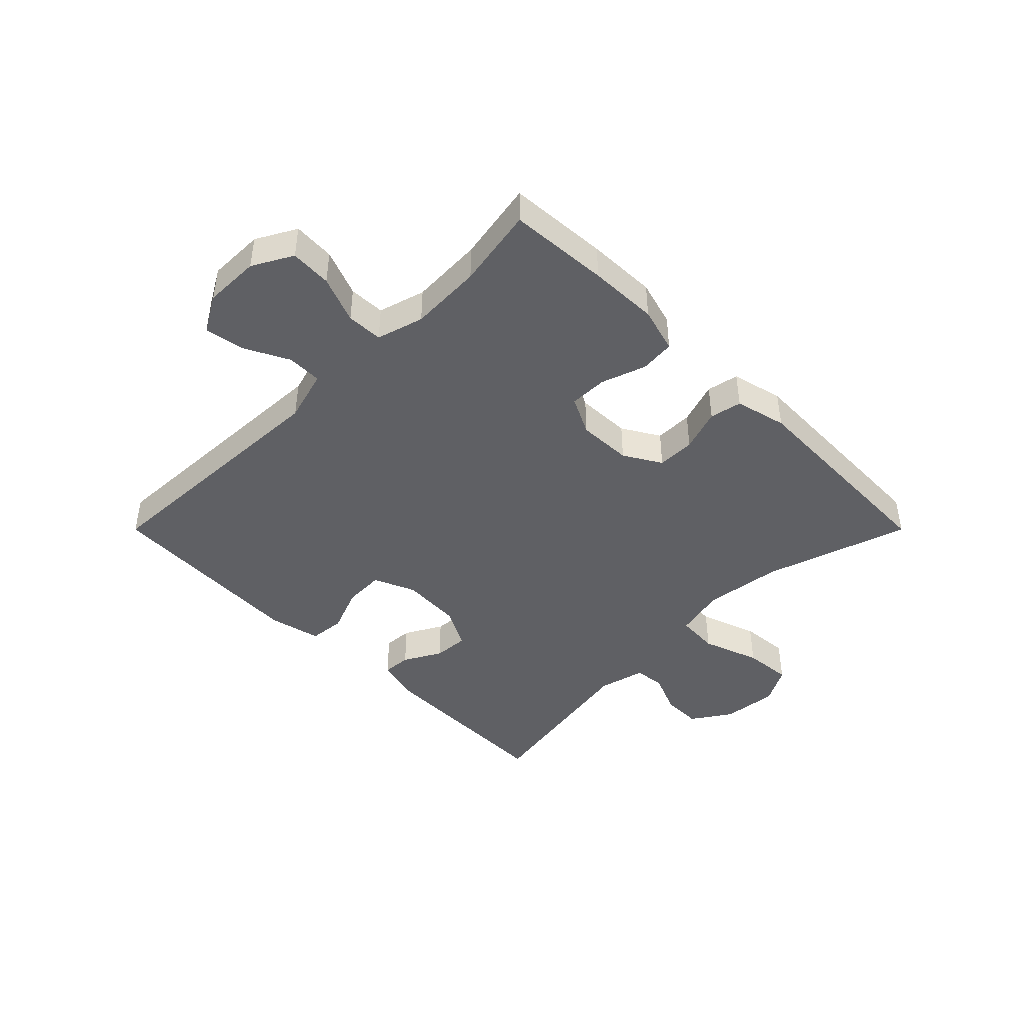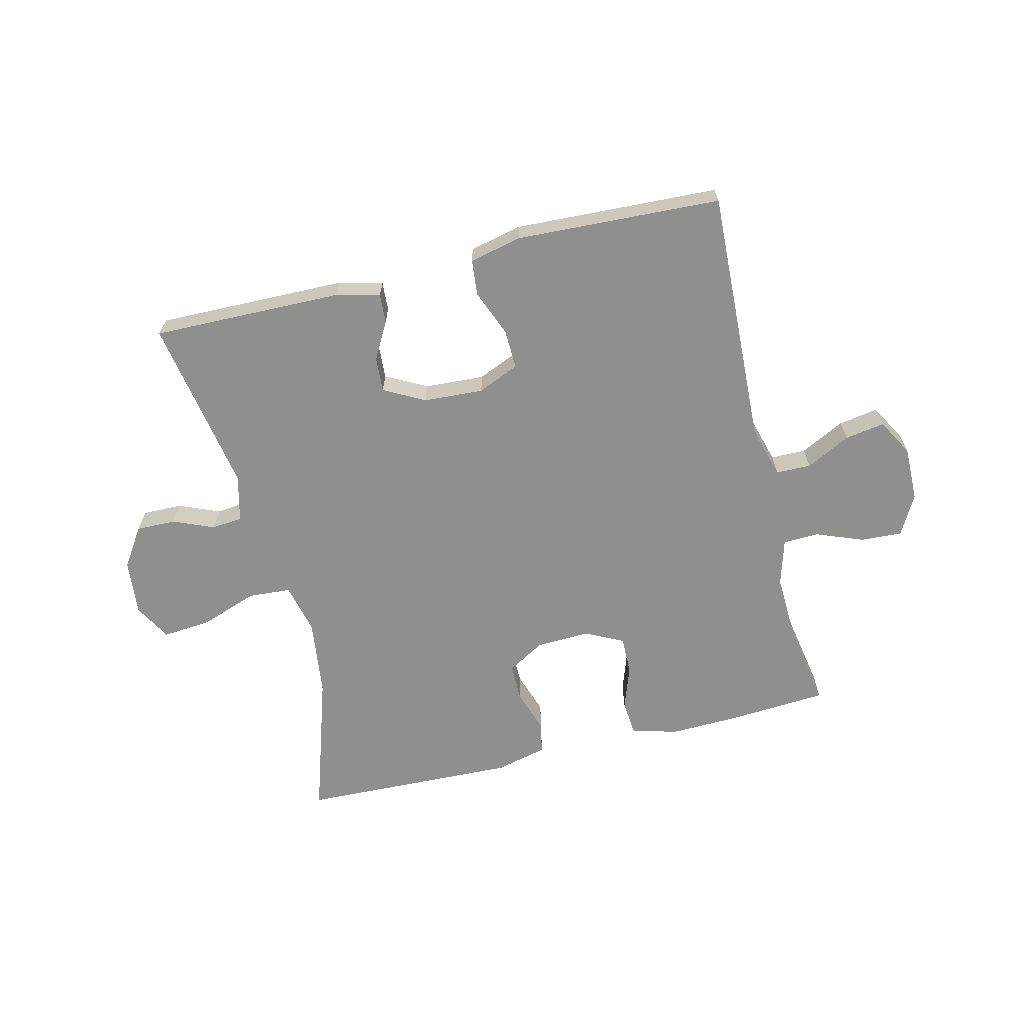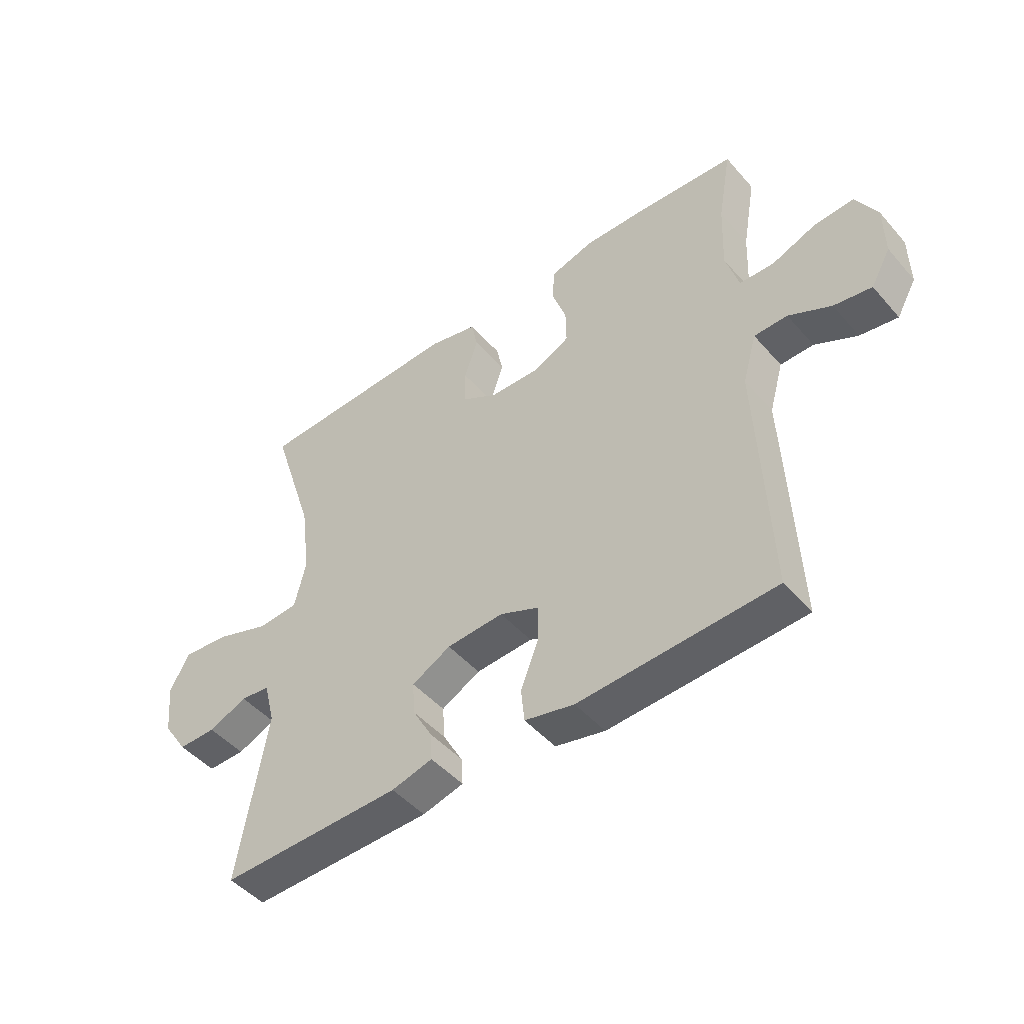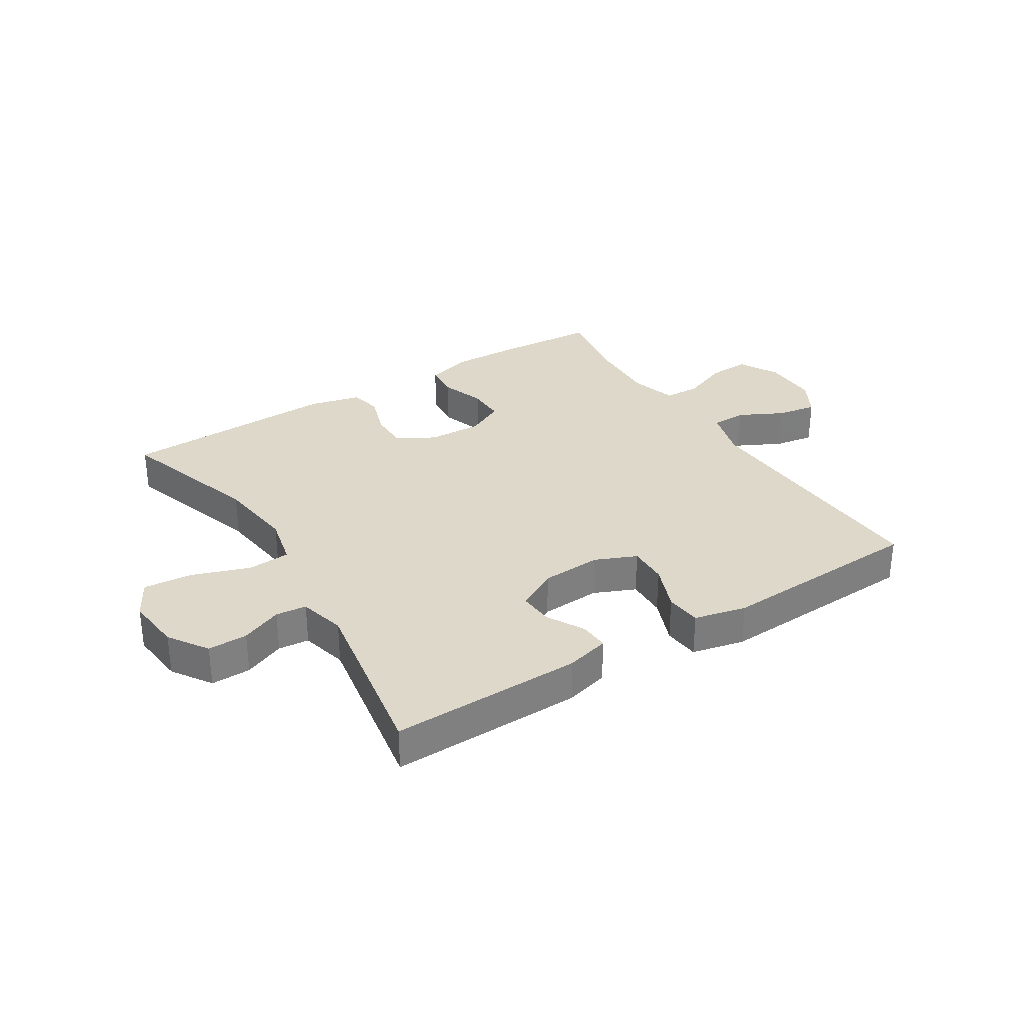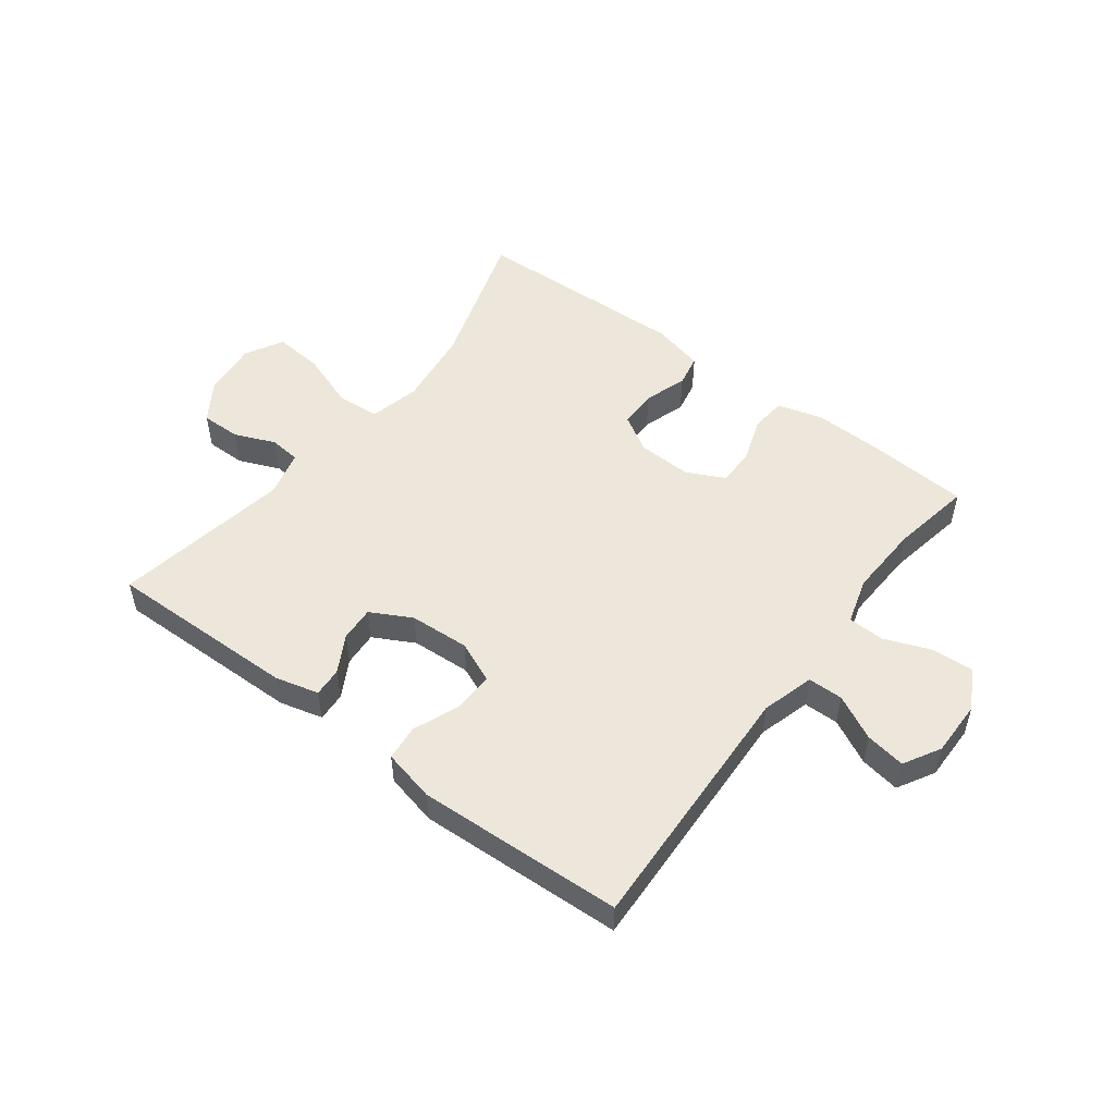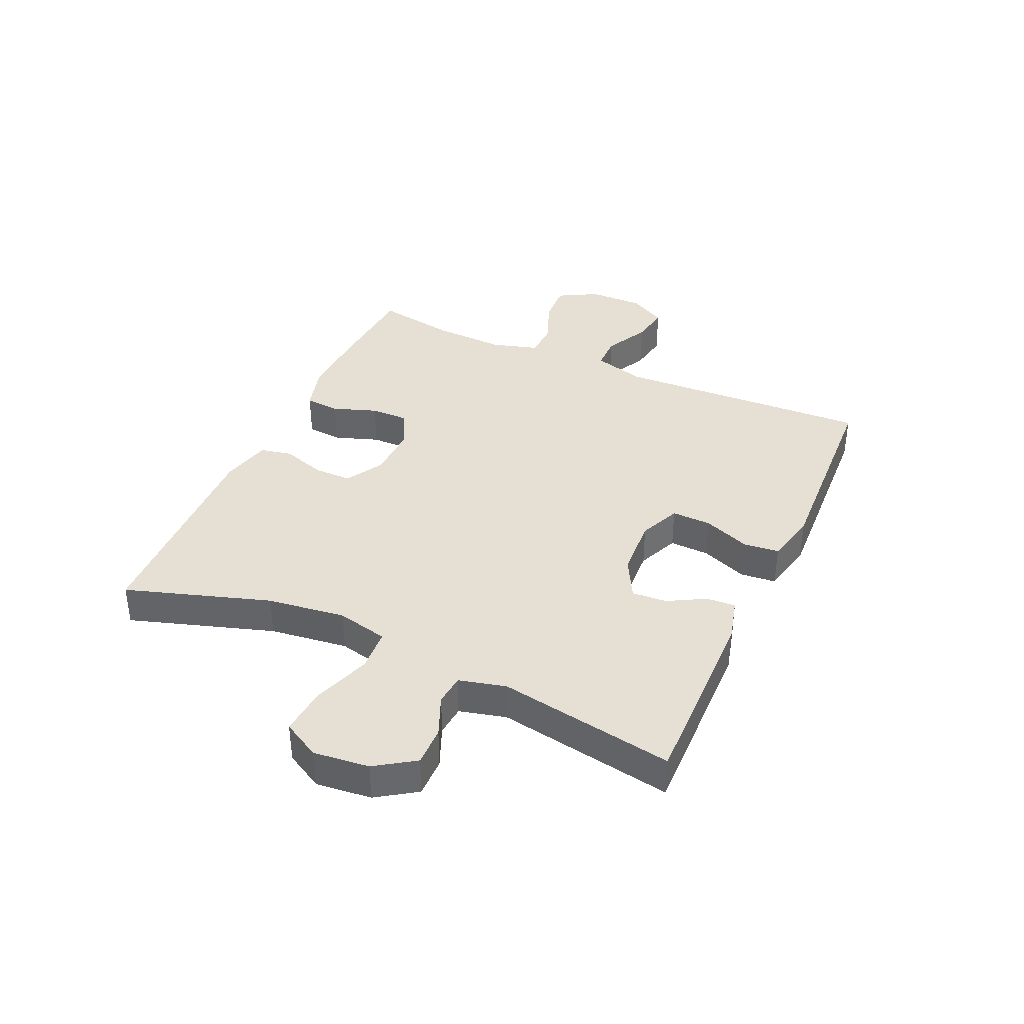
<metadata>
{"format":"obj","ext":"obj","renderer":"f3d","projection":"perspective","resolution":1024,"background":"white","views":[{"elev":-44.0,"azim":-45.0,"up":"+Y"},{"elev":-65.3,"azim":-166.2,"up":"+Y"},{"elev":-47.5,"azim":-141.2,"up":"+Z"},{"elev":31.6,"azim":148.0,"up":"+Y"},{"elev":51.4,"azim":-142.8,"up":"+Y"},{"elev":38.0,"azim":114.3,"up":"+Y"}]}
</metadata>
<code>
v 0.5 0.07 -0.5
v 0.178 0.07 -0.494
v 0.105 0.07 -0.475
v 0.108 0.07 -0.426
v 0.143 0.07 -0.363
v 0.147 0.07 -0.304
v 0.078 0.07 -0.267
v -0.023 0.07 -0.261
v -0.093 0.07 -0.291
v -0.091 0.07 -0.358
v -0.06 0.07 -0.437
v -0.066 0.07 -0.497
v -0.154 0.07 -0.517
v -0.5 0.07 -0.5
v -0.481 0.07 -0.067
v -0.506 0.07 0.021
v -0.565 0.07 0.022
v -0.64 0.07 -0.016
v -0.707 0.07 -0.027
v -0.742 0.07 0.035
v -0.741 0.07 0.129
v -0.704 0.07 0.196
v -0.634 0.07 0.192
v -0.555 0.07 0.161
v -0.494 0.07 0.163
v -0.471 0.07 0.242
v -0.476 0.07 0.364
v -0.5 0.07 0.5
v -0.331 0.07 0.511
v -0.214 0.07 0.514
v -0.137 0.07 0.492
v -0.132 0.07 0.433
v -0.158 0.07 0.358
v -0.159 0.07 0.294
v -0.095 0.07 0.262
v -0.004 0.07 0.265
v 0.059 0.07 0.302
v 0.059 0.07 0.366
v 0.035 0.07 0.438
v 0.046 0.07 0.492
v 0.133 0.07 0.513
v 0.5 0.07 0.5
v 0.422 0.07 0.257
v 0.405 0.07 0.125
v 0.425 0.07 0.039
v 0.497 0.07 0.034
v 0.594 0.07 0.068
v 0.676 0.07 0.075
v 0.711 0.07 0.012
v 0.701 0.07 -0.082
v 0.657 0.07 -0.148
v 0.59 0.07 -0.147
v 0.521 0.07 -0.118
v 0.469 0.07 -0.123
v 0.449 0.07 -0.202
v 0.5 0 -0.5
v 0.178 0 -0.494
v 0.105 0 -0.475
v 0.108 0 -0.426
v 0.143 0 -0.363
v 0.147 0 -0.304
v 0.078 0 -0.267
v -0.023 0 -0.261
v -0.093 0 -0.291
v -0.091 0 -0.358
v -0.06 0 -0.437
v -0.066 0 -0.497
v -0.154 0 -0.517
v -0.5 0 -0.5
v -0.481 0 -0.067
v -0.506 0 0.021
v -0.565 0 0.022
v -0.64 0 -0.016
v -0.707 0 -0.027
v -0.742 0 0.035
v -0.741 0 0.129
v -0.704 0 0.196
v -0.634 0 0.192
v -0.555 0 0.161
v -0.494 0 0.163
v -0.471 0 0.242
v -0.476 0 0.364
v -0.5 0 0.5
v -0.331 0 0.511
v -0.214 0 0.514
v -0.137 0 0.492
v -0.132 0 0.433
v -0.158 0 0.358
v -0.159 0 0.294
v -0.095 0 0.262
v -0.004 0 0.265
v 0.059 0 0.302
v 0.059 0 0.366
v 0.035 0 0.438
v 0.046 0 0.492
v 0.133 0 0.513
v 0.5 0 0.5
v 0.422 0 0.257
v 0.405 0 0.125
v 0.425 0 0.039
v 0.497 0 0.034
v 0.594 0 0.068
v 0.676 0 0.075
v 0.711 0 0.012
v 0.701 0 -0.082
v 0.657 0 -0.148
v 0.59 0 -0.147
v 0.521 0 -0.118
v 0.469 0 -0.123
v 0.449 0 -0.202
f 51 52 53
f 50 51 53
f 49 50 53
f 48 49 53
f 47 48 53
f 46 47 53
f 45 46 53 54
f 41 42 43
f 40 41 43
f 39 40 43
f 38 39 43
f 37 38 43 44
f 36 37 44 45
f 31 32 33
f 30 31 33
f 29 30 33
f 28 29 33
f 27 28 33
f 26 27 33 34
f 25 26 34 35
f 22 23 24
f 21 22 24
f 20 21 24
f 19 20 24
f 18 19 24
f 17 18 24
f 16 17 24 25
f 45 54 55
f 36 45 55
f 35 36 55
f 25 35 55
f 16 25 55
f 15 16 55
f 3 4 5
f 2 3 5
f 1 2 5
f 55 1 5
f 55 5 6
f 13 14 15
f 12 13 15
f 11 12 15
f 10 11 15
f 9 10 15
f 8 9 15
f 7 8 15 55
f 6 7 55
f 108 107 106
f 108 106 105
f 108 105 104
f 108 104 103
f 108 103 102
f 108 102 101
f 109 108 101 100
f 98 97 96
f 98 96 95
f 98 95 94
f 98 94 93
f 99 98 93 92
f 100 99 92 91
f 88 87 86
f 88 86 85
f 88 85 84
f 88 84 83
f 88 83 82
f 89 88 82 81
f 90 89 81 80
f 79 78 77
f 79 77 76
f 79 76 75
f 79 75 74
f 79 74 73
f 79 73 72
f 80 79 72 71
f 110 109 100
f 110 100 91
f 110 91 90
f 110 90 80
f 110 80 71
f 110 71 70
f 60 59 58
f 60 58 57
f 60 57 56
f 60 56 110
f 61 60 110
f 70 69 68
f 70 68 67
f 70 67 66
f 70 66 65
f 70 65 64
f 70 64 63
f 110 70 63 62
f 110 62 61
f 1 56 57 2
f 2 57 58 3
f 3 58 59 4
f 4 59 60 5
f 5 60 61 6
f 6 61 62 7
f 7 62 63 8
f 8 63 64 9
f 9 64 65 10
f 10 65 66 11
f 11 66 67 12
f 12 67 68 13
f 13 68 69 14
f 14 69 70 15
f 15 70 71 16
f 16 71 72 17
f 17 72 73 18
f 18 73 74 19
f 19 74 75 20
f 20 75 76 21
f 21 76 77 22
f 22 77 78 23
f 23 78 79 24
f 24 79 80 25
f 25 80 81 26
f 26 81 82 27
f 27 82 83 28
f 28 83 84 29
f 29 84 85 30
f 30 85 86 31
f 31 86 87 32
f 32 87 88 33
f 33 88 89 34
f 34 89 90 35
f 35 90 91 36
f 36 91 92 37
f 37 92 93 38
f 38 93 94 39
f 39 94 95 40
f 40 95 96 41
f 41 96 97 42
f 42 97 98 43
f 43 98 99 44
f 44 99 100 45
f 45 100 101 46
f 46 101 102 47
f 47 102 103 48
f 48 103 104 49
f 49 104 105 50
f 50 105 106 51
f 51 106 107 52
f 52 107 108 53
f 53 108 109 54
f 54 109 110 55
f 55 110 56 1

</code>
